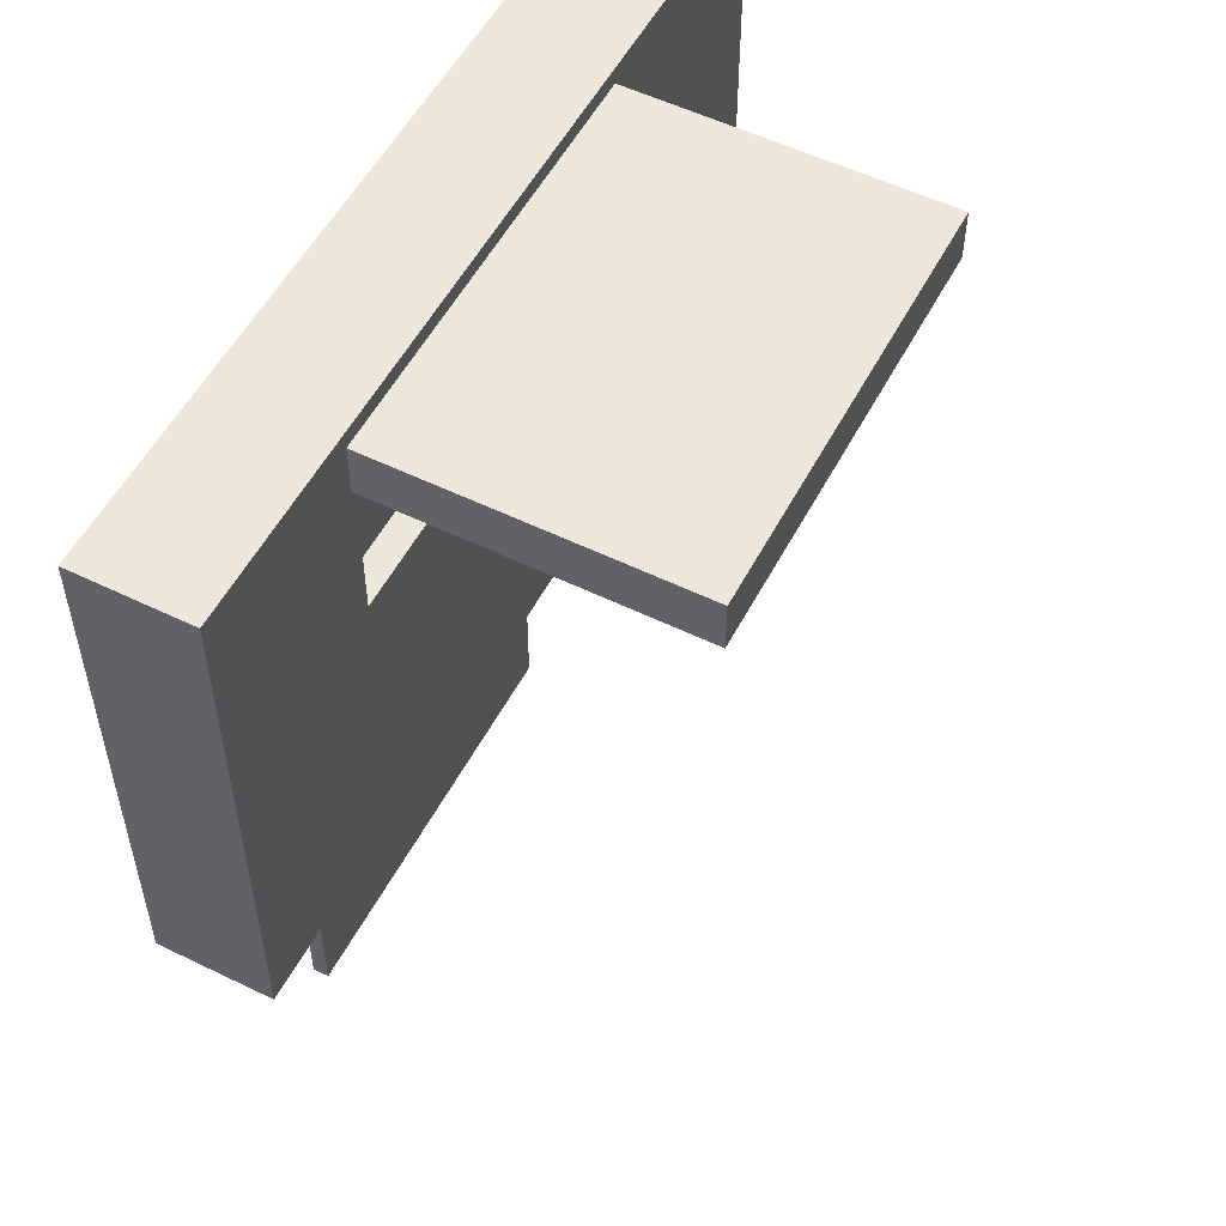
<metadata>
{"format":"obj","ext":"obj","renderer":"f3d","projection":"perspective","resolution":1024,"background":"white","views":[{"elev":54.1,"azim":117.4,"up":"+Z"}]}
</metadata>
<code>
v -0.1164 -0.1709 -0.1663
v 0.09869 -0.1709 -0.4446
v 0.09869 -0.1709 -0.1663
v -0.1164 -0.1709 -0.4446
v 0.03208 0.09531 0.03956
v 0.03189 0.08821 0.03956
v 0.03208 0.08542 0.03956
v 0.02999 0.09861 0.03956
v 0.03208 0.06622 0.03956
v 0.03136 0.09069 0.03956
v 0.03208 0.1144 0.03956
v 0.03046 0.09288 0.03956
v 0.03762 0.06622 0.03956
v 0.0292 0.09477 0.03956
v 0.03762 0.1144 0.03956
v 0.02749 0.101 0.03956
v 0.02768 0.0963 0.03956
v 0.02598 0.0974 0.03956
v 0.02459 0.1024 0.03956
v 0.0241 0.09805 0.03956
v 0.02128 0.1029 0.03956
v 0.02205 0.09827 0.03956
v 0.01986 0.09792 0.03956
v 0.0183 0.1025 0.03956
v 0.01795 0.09688 0.03956
v 0.01568 0.1016 0.03956
v 0.01649 0.09535 0.03956
v 0.01568 0.09358 0.03956
v 0.01352 0.1002 0.03956
v 0.01521 0.08786 0.03956
v 0.01521 0.06622 0.03956
v 0.009667 0.06622 0.03956
v 0.01193 0.09838 0.03956
v 0.01014 0.0944 0.03956
v 0.009667 0.08786 0.03956
v -0.008544 0.09841 0.03956
v -0.00696 0.0892 0.03956
v -0.006422 0.09495 0.03956
v -0.008245 0.0926 0.03956
v -0.00696 0.05419 0.03956
v -0.01043 0.09545 0.03956
v -0.001411 0.05419 0.03956
v -0.00696 0.07914 0.03956
v -0.01112 0.1009 0.03956
v -0.006422 0.1019 0.03956
v -0.00696 0.07162 0.03956
v -0.01324 0.09738 0.03956
v -0.001411 0.1019 0.03956
v -0.008076 0.07545 0.03956
v -0.01416 0.1024 0.03956
v -0.009062 0.06883 0.03956
v -0.01637 0.09802 0.03956
v -0.01038 0.07246 0.03956
v -0.01767 0.1029 0.03956
v -0.01151 0.06683 0.03956
v -0.01838 0.09779 0.03956
v -0.01334 0.07048 0.03956
v -0.02067 0.1025 0.03956
v -0.01433 0.06563 0.03956
v -0.02016 0.09711 0.03956
v -0.01641 0.06982 0.03956
v -0.02174 0.09597 0.03956
v -0.01751 0.06524 0.03956
v -0.02337 0.1015 0.03956
v -0.01818 0.07002 0.03956
v -0.02312 0.09437 0.03956
v -0.02049 0.06556 0.03956
v -0.02423 0.09235 0.03956
v -0.01984 0.07062 0.03956
v -0.02576 0.09989 0.03956
v -0.02285 0.073 0.03956
v -0.02502 0.08994 0.03956
v -0.02319 0.06652 0.03956
v -0.02566 0.08398 0.03956
v -0.02408 0.07488 0.03956
v -0.02774 0.07036 0.03956
v -0.02561 0.06812 0.03956
v -0.02785 0.09758 0.03956
v -0.02496 0.07733 0.03956
v -0.02548 0.08037 0.03956
v -0.02949 0.07314 0.03956
v -0.02954 0.09476 0.03956
v -0.03073 0.07638 0.03956
v -0.03076 0.09159 0.03956
v -0.03148 0.08007 0.03956
v -0.03149 0.08807 0.03956
v -0.03173 0.08421 0.03956
v 0.09361 0.01142 0.03956
v 0.09519 0.002206 0.03956
v 0.09572 0.007958 0.03956
v 0.09391 0.005602 0.03956
v 0.09519 -0.0328 0.03956
v 0.09172 0.008452 0.03956
v 0.1007 -0.0328 0.03956
v 0.09519 -0.007853 0.03956
v 0.09103 0.01389 0.03956
v 0.09572 0.01487 0.03956
v 0.09519 -0.01537 0.03956
v 0.08892 0.01038 0.03956
v 0.1007 0.01487 0.03956
v 0.09408 -0.01154 0.03956
v 0.08799 0.01537 0.03956
v 0.09309 -0.01817 0.03956
v 0.08578 0.01103 0.03956
v 0.09178 -0.01453 0.03956
v 0.08448 0.01586 0.03956
v 0.09063 -0.02016 0.03956
v 0.08378 0.0108 0.03956
v 0.08882 -0.01651 0.03956
v 0.08149 0.01553 0.03956
v 0.08782 -0.02136 0.03956
v 0.08199 0.01012 0.03956
v 0.08574 -0.01717 0.03956
v 0.08041 0.008973 0.03956
v 0.08464 -0.02176 0.03956
v 0.07878 0.01454 0.03956
v 0.08397 -0.01697 0.03956
v 0.07903 0.007375 0.03956
v 0.08166 -0.02144 0.03956
v 0.07792 0.005356 0.03956
v 0.08231 -0.01638 0.03956
v 0.07638 0.01289 0.03956
v 0.07929 -0.01399 0.03956
v 0.07713 0.002951 0.03956
v 0.07896 -0.02048 0.03956
v 0.07649 -0.003017 0.03956
v 0.07807 -0.01212 0.03956
v 0.07441 -0.01664 0.03956
v 0.07654 -0.01888 0.03956
v 0.0743 0.01058 0.03956
v 0.07719 -0.009661 0.03956
v 0.07666 -0.006629 0.03956
v 0.07267 -0.01385 0.03956
v 0.0726 0.007766 0.03956
v 0.07142 -0.01061 0.03956
v 0.07139 0.004599 0.03956
v 0.07068 -0.006926 0.03956
v 0.07067 0.001081 0.03956
v 0.07043 -0.002788 0.03956
v 0.05726 0.006546 0.03956
v 0.0563 0.000729 0.03956
v 0.05659 -0.001924 0.03956
v 0.05468 0.0114 0.03956
v 0.05659 -0.02077 0.03956
v 0.05567 0.003114 0.03956
v 0.06213 -0.02077 0.03956
v 0.05469 0.005229 0.03956
v 0.05726 0.01487 0.03956
v 0.05334 0.007075 0.03956
v 0.06213 0.01487 0.03956
v 0.05209 0.01419 0.03956
v 0.05173 0.008574 0.03956
v 0.04947 0.0155 0.03956
v 0.04991 0.009643 0.03956
v 0.04791 0.01029 0.03956
v 0.04678 0.01593 0.03956
v 0.04572 0.0105 0.03956
v 0.04458 0.01579 0.03956
v 0.04458 0.0105 0.03956
v 0.03259 0.0274 0.03956
v 0.03856 0.02123 0.03956
v 0.03856 0.0274 0.03956
v 0.03259 0.02123 0.03956
v 0.03277 0.01487 0.03956
v 0.03831 -0.02077 0.03956
v 0.03831 0.01487 0.03956
v 0.03277 -0.02077 0.03956
v 0.01657 0.008311 0.03956
v 0.016 0.001418 0.03956
v 0.01618 -0.001218 0.03956
v 0.01424 0.01162 0.03956
v 0.01618 -0.02077 0.03956
v 0.01545 0.003785 0.03956
v 0.02172 -0.02077 0.03956
v 0.01456 0.005882 0.03956
v 0.01657 0.01487 0.03956
v 0.0133 0.007711 0.03956
v 0.02172 0.01487 0.03956
v 0.01158 0.01397 0.03956
v 0.01178 0.009193 0.03956
v 0.01009 0.01025 0.03956
v 0.008611 0.01539 0.03956
v 0.008222 0.01089 0.03956
v 0.005313 0.01586 0.03956
v 0.00619 0.0111 0.03956
v 0.003351 0.0106 0.03956
v 0.001617 0.01535 0.03956
v 0.00097 0.009088 0.03956
v -0.001481 0.0138 0.03956
v 2.4e-05 0.007898 0.03956
v -0.000644 0.006343 0.03956
v -0.001182 0.002135 0.03956
v -0.001182 -0.02077 0.03956
v -0.006372 -0.02077 0.03956
v -0.003852 0.01161 0.03956
v -0.005336 0.009157 0.03956
v -0.006113 0.00554 0.03956
v -0.006372 -0.000159 0.03956
v -0.03157 0.01487 0.03956
v -0.0236 0.01053 0.03956
v -0.0236 0.01487 0.03956
v -0.03157 0.01053 0.03956
v -0.0236 -0.01187 0.03956
v -0.0236 0.02433 0.03956
v -0.02223 -0.02024 0.03956
v -0.02078 -0.01905 0.03956
v -0.02402 -0.02108 0.03956
v -0.01965 -0.01753 0.03956
v -0.02396 -0.01428 0.03956
v -0.01885 -0.01568 0.03956
v -0.02502 -0.016 0.03956
v -0.01845 0.02384 0.03956
v -0.02612 -0.02159 0.03956
v -0.0182 -0.01095 0.03956
v -0.02681 -0.01704 0.03956
v -0.0182 0.01053 0.03956
v -0.02854 -0.02176 0.03956
v -0.0182 0.01487 0.03956
v -0.02932 -0.01738 0.03956
v -0.01188 0.01053 0.03956
v -0.03362 -0.02137 0.03956
v -0.01188 0.01487 0.03956
v -0.03362 -0.01699 0.03956
v -0.0416 0.01062 0.03956
v -0.04332 0.000687 0.03956
v -0.04307 -0.003441 0.03956
v -0.04409 0.01291 0.03956
v -0.06899 -0.003441 0.03956
v -0.04385 -0.01887 0.03956
v -0.04431 0.005187 0.03956
v -0.06291 0.000687 0.03956
v -0.04142 -0.01662 0.03956
v -0.04329 -0.007154 0.03956
v -0.04689 0.01455 0.03956
v -0.06462 0.01103 0.03956
v -0.03954 0.007791 0.03956
v -0.04392 -0.01021 0.03956
v -0.04528 0.007053 0.03956
v -0.06263 0.00352 0.03956
v -0.06648 0.008311 0.03956
v -0.03944 -0.01385 0.03956
v -0.04663 -0.02047 0.03956
v -0.04655 0.008663 0.03956
v -0.06232 0.01314 0.03956
v -0.06784 0.004993 0.03956
v -0.03807 0.004555 0.03956
v -0.04499 -0.01261 0.03956
v -0.04806 0.00996 0.03956
v -0.06192 0.006017 0.03956
v -0.06867 0.001076 0.03956
v -0.03803 -0.01068 0.03956
v -0.04646 -0.01435 0.03956
v -0.04999 0.01554 0.03956
v -0.06069 0.008174 0.03956
v -0.03719 0.000911 0.03956
v -0.04995 -0.01646 0.03956
v -0.04974 0.01089 0.03956
v -0.05969 0.01465 0.03956
v -0.03719 -0.00711 0.03956
v -0.04976 -0.02144 0.03956
v -0.05157 0.01144 0.03956
v -0.05881 0.009987 0.03956
v -0.0369 -0.003141 0.03956
v -0.05325 -0.02176 0.03956
v -0.05338 0.01586 0.03956
v -0.0567 0.01556 0.03956
v -0.05363 -0.01717 0.03956
v -0.05355 0.01163 0.03956
v -0.0564 0.01122 0.03956
v -0.05592 -0.02157 0.03956
v -0.05678 -0.01673 0.03956
v -0.05842 -0.02101 0.03956
v -0.05943 -0.01541 0.03956
v -0.06074 -0.02007 0.03956
v -0.06158 -0.01322 0.03956
v -0.06288 -0.01877 0.03956
v -0.06323 -0.01015 0.03956
v -0.0663 -0.01538 0.03956
v -0.06838 -0.0112 0.03956
v -0.06751 -0.01339 0.03956
v -0.08217 0.006546 0.03956
v -0.08313 0.000729 0.03956
v -0.08285 -0.001924 0.03956
v -0.08475 0.0114 0.03956
v -0.08285 -0.02077 0.03956
v -0.08377 0.003114 0.03956
v -0.07731 -0.02077 0.03956
v -0.08475 0.005229 0.03956
v -0.08217 0.01487 0.03956
v -0.0861 0.007075 0.03956
v -0.07731 0.01487 0.03956
v -0.08735 0.01419 0.03956
v -0.08771 0.008574 0.03956
v -0.08997 0.0155 0.03956
v -0.08952 0.009643 0.03956
v -0.09152 0.01029 0.03956
v -0.09266 0.01593 0.03956
v -0.09372 0.0105 0.03956
v -0.09485 0.01579 0.03956
v -0.09485 0.0105 0.03956
v -0.3455 -0.1835 0.09149
v 0.3096 -0.1835 -0.3134
v 0.3096 -0.1835 0.09149
v 0.158 -0.1835 -0.3134
v 0.3096 -0.09498 0.09149
v 0.158 -0.1835 -0.5917
v 0.158 -0.1709 -0.3134
v 0.3096 -0.09498 -0.3134
v -0.3455 -0.09498 0.09149
v -0.1583 -0.1835 -0.3134
v 0.158 -0.09498 -0.07406
v 0.1615 -0.09498 0.09149
v -0.3455 -0.09498 -0.3134
v -0.3455 -0.1835 -0.3134
v -0.1583 -0.1835 -0.5917
v 0.158 -0.1709 -0.5917
v 0.158 -0.1166 -0.3134
v 0.1615 -0.09498 0.03981
v -0.1611 -0.09498 0.09149
v -0.1583 -0.1709 -0.5917
v 0.158 -0.1709 0.03981
v -0.1583 -0.09498 -0.07406
v 0.158 -0.09498 0.03981
v 0.1615 -0.09498 0.07884
v -0.1611 -0.09498 0.07884
v -0.1583 -0.1709 -0.3134
v 0.158 -0.1166 -0.07406
v -0.1583 -0.1166 -0.3134
v -0.1583 -0.09498 0.03981
v -0.1583 -0.1166 -0.07406
v -0.1611 0.1391 0.03981
v 0.1615 0.1391 0.07884
v -0.1611 -0.09498 0.03981
v -0.1583 -0.1709 0.03981
v 0.1615 0.1391 0.03981
v -0.1611 0.1391 0.07884
v 0.01764 -0.1709 -0.4446
v -0.002079 -0.1709 -0.3995
v -0.02403 -0.1709 -0.3764
v -0.0071 -0.1709 -0.3597
v -0.04597 -0.1709 -0.3533
v 0.01225 -0.1709 -0.3469
v -0.08776 -0.1709 -0.3417
v 0.04513 -0.1709 -0.3288
v -0.1164 -0.1709 -0.3394
v 0.0659 -0.1709 -0.3174
v 0.07909 -0.1709 -0.3216
v 0.09869 -0.1709 -0.3236
v -0.03334 -0.1709 -0.3218
v -0.03911 -0.1709 -0.3239
v -0.04653 -0.1709 -0.3304
v -0.05156 -0.1709 -0.3233
v -0.06235 -0.1709 -0.3207
g mesh1_mesh1-geometry
f 1 2 3
f 2 1 4
f 3 2 1
f 4 1 2
g mesh2_mesh2-geometry
f 5 6 7
f 6 5 8
f 7 6 5
f 8 5 6
f 9 5 7
f 7 5 9
f 6 8 10
f 10 8 6
f 9 11 5
f 5 11 9
f 10 8 12
f 12 8 10
f 13 11 9
f 9 11 13
f 12 8 14
f 14 8 12
f 11 13 15
f 15 13 11
f 14 8 16
f 16 8 14
f 14 16 17
f 17 16 14
f 17 16 18
f 18 16 17
f 18 16 19
f 19 16 18
f 18 19 20
f 20 19 18
f 20 19 21
f 21 19 20
f 20 21 22
f 22 21 20
f 22 21 23
f 23 21 22
f 23 21 24
f 24 21 23
f 23 24 25
f 25 24 23
f 25 24 26
f 26 24 25
f 25 26 27
f 27 26 25
f 27 26 28
f 28 26 27
f 28 26 29
f 29 26 28
f 28 29 30
f 30 29 28
f 30 29 31
f 31 29 30
f 31 29 32
f 32 29 31
f 32 29 33
f 33 29 32
f 32 33 34
f 34 33 32
f 32 34 35
f 35 34 32
g mesh3_mesh3-geometry
f 36 37 38
f 37 36 39
f 38 37 36
f 39 36 37
f 40 38 37
f 37 38 40
f 39 36 41
f 41 36 39
f 42 38 40
f 40 38 42
f 40 37 43
f 43 37 40
f 41 36 44
f 44 36 41
f 42 45 38
f 38 45 42
f 40 43 46
f 46 43 40
f 41 44 47
f 47 44 41
f 45 42 48
f 48 42 45
f 49 46 43
f 43 46 49
f 47 44 50
f 50 44 47
f 46 49 51
f 51 49 46
f 47 50 52
f 52 50 47
f 51 49 53
f 53 49 51
f 52 50 54
f 54 50 52
f 51 53 55
f 55 53 51
f 52 54 56
f 56 54 52
f 55 53 57
f 57 53 55
f 56 54 58
f 58 54 56
f 55 57 59
f 59 57 55
f 56 58 60
f 60 58 56
f 59 57 61
f 61 57 59
f 60 58 62
f 62 58 60
f 59 61 63
f 63 61 59
f 62 58 64
f 64 58 62
f 63 61 65
f 65 61 63
f 62 64 66
f 66 64 62
f 63 65 67
f 67 65 63
f 66 64 68
f 68 64 66
f 67 65 69
f 69 65 67
f 68 64 70
f 70 64 68
f 67 69 71
f 71 69 67
f 68 70 72
f 72 70 68
f 67 71 73
f 73 71 67
f 72 70 74
f 74 70 72
f 73 71 75
f 75 71 73
f 76 74 70
f 70 74 76
f 73 75 77
f 77 75 73
f 77 74 76
f 76 74 77
f 76 70 78
f 78 70 76
f 77 75 79
f 79 75 77
f 77 80 74
f 74 80 77
f 76 78 81
f 81 78 76
f 77 79 80
f 80 79 77
f 81 78 82
f 82 78 81
f 81 82 83
f 83 82 81
f 83 82 84
f 84 82 83
f 83 84 85
f 85 84 83
f 85 84 86
f 86 84 85
f 85 86 87
f 87 86 85
g mesh4_mesh4-geometry
f 88 89 90
f 89 88 91
f 90 89 88
f 91 88 89
f 92 90 89
f 89 90 92
f 91 88 93
f 93 88 91
f 94 90 92
f 92 90 94
f 92 89 95
f 95 89 92
f 93 88 96
f 96 88 93
f 94 97 90
f 90 97 94
f 92 95 98
f 98 95 92
f 93 96 99
f 99 96 93
f 97 94 100
f 100 94 97
f 101 98 95
f 95 98 101
f 99 96 102
f 102 96 99
f 98 101 103
f 103 101 98
f 99 102 104
f 104 102 99
f 103 101 105
f 105 101 103
f 104 102 106
f 106 102 104
f 103 105 107
f 107 105 103
f 104 106 108
f 108 106 104
f 107 105 109
f 109 105 107
f 108 106 110
f 110 106 108
f 107 109 111
f 111 109 107
f 108 110 112
f 112 110 108
f 111 109 113
f 113 109 111
f 112 110 114
f 114 110 112
f 111 113 115
f 115 113 111
f 114 110 116
f 116 110 114
f 115 113 117
f 117 113 115
f 114 116 118
f 118 116 114
f 115 117 119
f 119 117 115
f 118 116 120
f 120 116 118
f 119 117 121
f 121 117 119
f 120 116 122
f 122 116 120
f 119 121 123
f 123 121 119
f 120 122 124
f 124 122 120
f 119 123 125
f 125 123 119
f 124 122 126
f 126 122 124
f 125 123 127
f 127 123 125
f 128 126 122
f 122 126 128
f 125 127 129
f 129 127 125
f 129 126 128
f 128 126 129
f 128 122 130
f 130 122 128
f 129 127 131
f 131 127 129
f 129 132 126
f 126 132 129
f 128 130 133
f 133 130 128
f 129 131 132
f 132 131 129
f 133 130 134
f 134 130 133
f 133 134 135
f 135 134 133
f 135 134 136
f 136 134 135
f 135 136 137
f 137 136 135
f 137 136 138
f 138 136 137
f 137 138 139
f 139 138 137
g mesh5_mesh5-geometry
f 140 141 142
f 141 140 143
f 142 141 140
f 143 140 141
f 144 140 142
f 142 140 144
f 141 143 145
f 145 143 141
f 146 140 144
f 144 140 146
f 145 143 147
f 147 143 145
f 146 148 140
f 140 148 146
f 147 143 149
f 149 143 147
f 148 146 150
f 150 146 148
f 149 143 151
f 151 143 149
f 149 151 152
f 152 151 149
f 152 151 153
f 153 151 152
f 152 153 154
f 154 153 152
f 154 153 155
f 155 153 154
f 155 153 156
f 156 153 155
f 155 156 157
f 157 156 155
f 157 156 158
f 158 156 157
f 157 158 159
f 159 158 157
g mesh6_mesh6-geometry
f 160 161 162
f 161 160 163
f 162 161 160
f 163 160 161
g mesh7_mesh7-geometry
f 164 165 166
f 165 164 167
f 166 165 164
f 167 164 165
g mesh8_mesh8-geometry
f 168 169 170
f 169 168 171
f 170 169 168
f 171 168 169
f 172 168 170
f 170 168 172
f 169 171 173
f 173 171 169
f 174 168 172
f 172 168 174
f 173 171 175
f 175 171 173
f 174 176 168
f 168 176 174
f 175 171 177
f 177 171 175
f 176 174 178
f 178 174 176
f 177 171 179
f 179 171 177
f 177 179 180
f 180 179 177
f 180 179 181
f 181 179 180
f 181 179 182
f 182 179 181
f 181 182 183
f 183 182 181
f 183 182 184
f 184 182 183
f 183 184 185
f 185 184 183
f 185 184 186
f 186 184 185
f 186 184 187
f 187 184 186
f 186 187 188
f 188 187 186
f 188 187 189
f 189 187 188
f 188 189 190
f 190 189 188
f 190 189 191
f 191 189 190
f 191 189 192
f 192 189 191
f 192 189 193
f 193 189 192
f 193 189 194
f 194 189 193
f 194 189 195
f 195 189 194
f 194 195 196
f 196 195 194
f 194 196 197
f 197 196 194
f 194 197 198
f 198 197 194
g mesh9_mesh9-geometry
f 199 200 201
f 200 199 202
f 201 200 199
f 202 199 200
f 203 201 200
f 200 201 203
f 203 204 201
f 201 204 203
f 205 204 203
f 203 204 205
f 206 204 205
f 205 204 206
f 205 203 207
f 207 203 205
f 208 204 206
f 206 204 208
f 207 203 209
f 209 203 207
f 210 204 208
f 208 204 210
f 207 209 211
f 211 209 207
f 210 212 204
f 204 212 210
f 207 211 213
f 213 211 207
f 214 212 210
f 210 212 214
f 213 211 215
f 215 211 213
f 216 212 214
f 214 212 216
f 213 215 217
f 217 215 213
f 216 218 212
f 212 218 216
f 217 215 219
f 219 215 217
f 220 218 216
f 216 218 220
f 217 219 221
f 221 219 217
f 218 220 222
f 222 220 218
f 221 219 223
f 223 219 221
g mesh10_mesh10-geometry
f 224 225 226
f 225 224 227
f 226 225 224
f 227 224 225
f 225 228 226
f 226 228 225
f 229 224 226
f 226 224 229
f 225 227 230
f 230 227 225
f 228 225 231
f 231 225 228
f 232 224 229
f 229 224 232
f 229 226 233
f 233 226 229
f 230 227 234
f 234 227 230
f 228 231 235
f 235 231 228
f 232 236 224
f 224 236 232
f 229 233 237
f 237 233 229
f 230 234 238
f 238 234 230
f 239 235 231
f 231 235 239
f 228 235 240
f 240 235 228
f 241 236 232
f 232 236 241
f 229 237 242
f 242 237 229
f 238 234 243
f 243 234 238
f 239 244 235
f 235 244 239
f 228 240 245
f 245 240 228
f 241 246 236
f 236 246 241
f 242 237 247
f 247 237 242
f 243 234 248
f 248 234 243
f 249 244 239
f 239 244 249
f 228 245 250
f 250 245 228
f 251 246 241
f 241 246 251
f 242 247 252
f 252 247 242
f 248 234 253
f 253 234 248
f 254 244 249
f 249 244 254
f 251 255 246
f 246 255 251
f 242 252 256
f 256 252 242
f 248 253 257
f 257 253 248
f 254 258 244
f 244 258 254
f 259 255 251
f 251 255 259
f 242 256 260
f 260 256 242
f 257 253 261
f 261 253 257
f 262 258 254
f 254 258 262
f 255 259 263
f 263 259 255
f 260 256 264
f 264 256 260
f 261 253 265
f 265 253 261
f 262 266 258
f 258 266 262
f 264 256 267
f 267 256 264
f 261 265 268
f 268 265 261
f 269 266 262
f 262 266 269
f 264 267 270
f 270 267 264
f 268 265 266
f 266 265 268
f 268 266 269
f 269 266 268
f 270 267 271
f 271 267 270
f 270 271 272
f 272 271 270
f 272 271 273
f 273 271 272
f 272 273 274
f 274 273 272
f 274 273 275
f 275 273 274
f 274 275 276
f 276 275 274
f 276 275 277
f 277 275 276
f 276 277 278
f 278 277 276
f 278 277 279
f 279 277 278
f 278 279 280
f 280 279 278
g mesh11_mesh11-geometry
f 281 282 283
f 282 281 284
f 283 282 281
f 284 281 282
f 285 281 283
f 283 281 285
f 282 284 286
f 286 284 282
f 287 281 285
f 285 281 287
f 286 284 288
f 288 284 286
f 287 289 281
f 281 289 287
f 288 284 290
f 290 284 288
f 289 287 291
f 291 287 289
f 290 284 292
f 292 284 290
f 290 292 293
f 293 292 290
f 293 292 294
f 294 292 293
f 293 294 295
f 295 294 293
f 295 294 296
f 296 294 295
f 296 294 297
f 297 294 296
f 296 297 298
f 298 297 296
f 298 297 299
f 299 297 298
f 298 299 300
f 300 299 298
g mesh12_mesh12-geometry
f 301 302 303
f 302 301 304
f 303 302 301
f 304 301 302
f 302 305 303
f 303 305 302
f 305 301 303
f 303 301 305
f 304 301 306
f 306 301 304
f 307 302 304
f 304 302 307
f 305 302 308
f 308 302 305
f 301 305 309
f 309 305 301
f 306 301 310
f 310 301 306
f 306 307 304
f 304 307 306
f 302 307 308
f 308 307 302
f 308 311 305
f 305 311 308
f 309 305 312
f 312 305 309
f 313 301 309
f 309 301 313
f 310 301 314
f 314 301 310
f 315 306 310
f 310 306 315
f 307 306 316
f 316 306 307
f 308 307 317
f 317 307 308
f 311 308 313
f 313 308 311
f 305 311 318
f 318 311 305
f 318 312 305
f 305 312 318
f 309 312 319
f 319 312 309
f 301 313 314
f 314 313 301
f 319 313 309
f 309 313 319
f 313 310 314
f 314 310 313
f 320 306 315
f 315 306 320
f 310 320 315
f 315 320 310
f 306 320 316
f 316 320 306
f 320 307 316
f 316 307 320
f 321 317 307
f 307 317 321
f 308 317 313
f 313 317 308
f 311 313 322
f 322 313 311
f 323 318 311
f 311 318 323
f 312 318 324
f 324 318 312
f 312 325 319
f 319 325 312
f 325 313 319
f 319 313 325
f 310 313 326
f 326 313 310
f 320 310 326
f 326 310 320
f 307 320 321
f 321 320 307
f 317 321 327
f 327 321 317
f 328 313 317
f 317 313 328
f 322 313 329
f 329 313 322
f 330 311 322
f 322 311 330
f 323 331 318
f 318 331 323
f 311 321 323
f 323 321 311
f 318 332 324
f 324 332 318
f 325 312 324
f 324 312 325
f 333 313 325
f 325 313 333
f 326 313 328
f 328 313 326
f 334 320 326
f 326 320 334
f 321 320 334
f 334 320 321
f 327 321 311
f 311 321 327
f 330 317 327
f 327 317 330
f 317 330 328
f 328 330 317
f 329 313 333
f 333 313 329
f 329 330 322
f 322 330 329
f 311 330 327
f 327 330 311
f 329 331 323
f 323 331 329
f 318 331 335
f 335 331 318
f 321 329 323
f 323 329 321
f 332 318 335
f 335 318 332
f 332 325 324
f 324 325 332
f 325 331 333
f 333 331 325
f 330 326 328
f 328 326 330
f 326 330 334
f 334 330 326
f 329 321 334
f 334 321 329
f 331 329 333
f 333 329 331
f 334 330 329
f 329 330 334
f 331 332 335
f 335 332 331
f 325 332 336
f 336 332 325
f 331 325 336
f 336 325 331
f 332 331 336
f 336 331 332
g mesh13_mesh13-geometry
l 302 303
l 302 308
l 304 302
l 303 301
l 303 305
l 313 308
l 308 305
l 307 304
l 304 306
l 301 314
l 301 309
l 305 312
l 309 313
l 314 313
l 307 321
l 317 307
l 307 316
l 315 306
l 316 306
l 314 310
l 319 309
l 312 319
l 312 324
l 321 334
l 323 321
l 317 328
l 327 317
l 320 316
l 320 315
l 310 315
l 326 310
l 319 325
l 318 324
l 324 325
l 324 332
l 334 326
l 329 334
l 311 323
l 323 318
l 329 323
l 328 326
l 330 328
l 311 327
l 327 330
l 326 320
l 325 336
l 325 333
l 318 335
l 335 332
l 332 336
l 329 322
l 333 329
l 322 311
l 322 330
l 336 331
l 333 331
l 331 335
g mesh14_mesh14-geometry
l 337 338
l 338 339
l 339 340
l 339 341
l 340 342
l 341 343
l 342 344
l 343 345
l 344 346
l 346 347
l 347 348
g mesh15_mesh15-geometry
l 349 350
l 350 351
l 351 352
l 352 353

</code>
